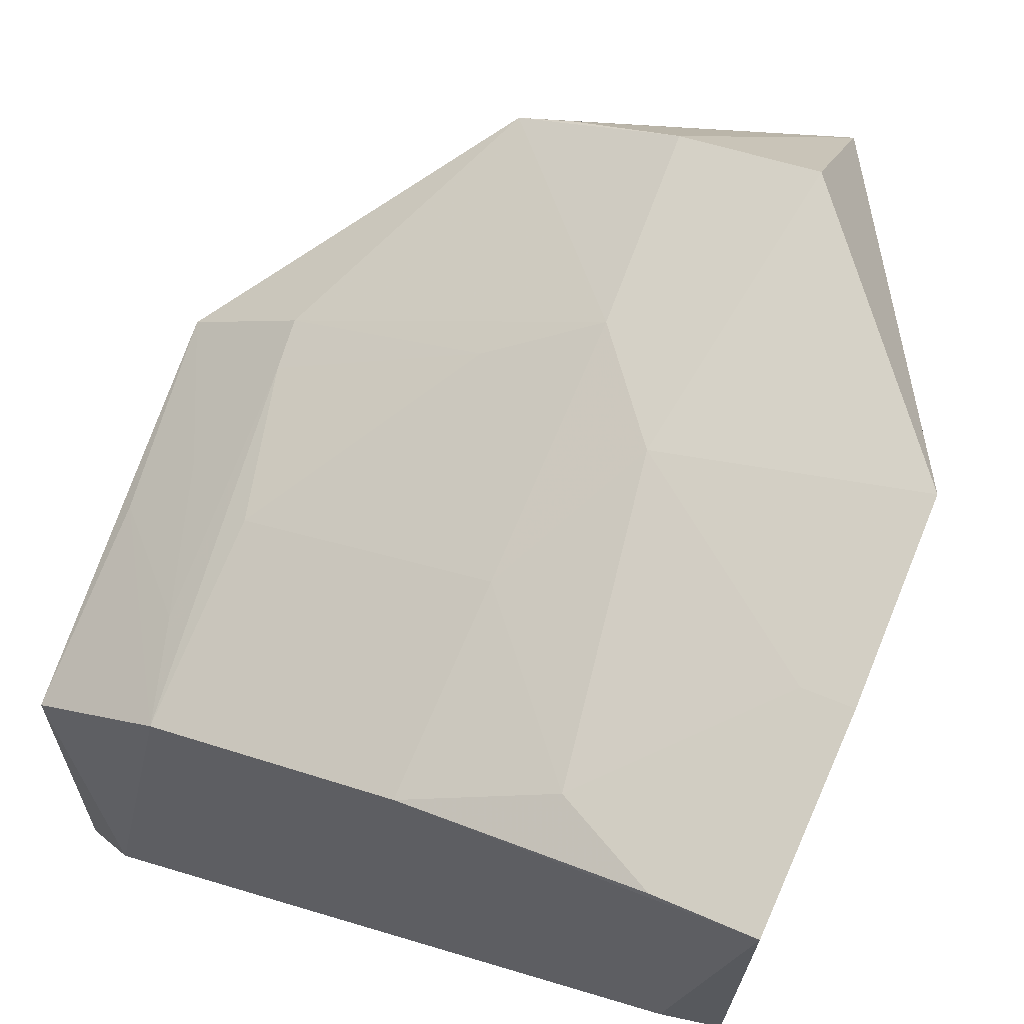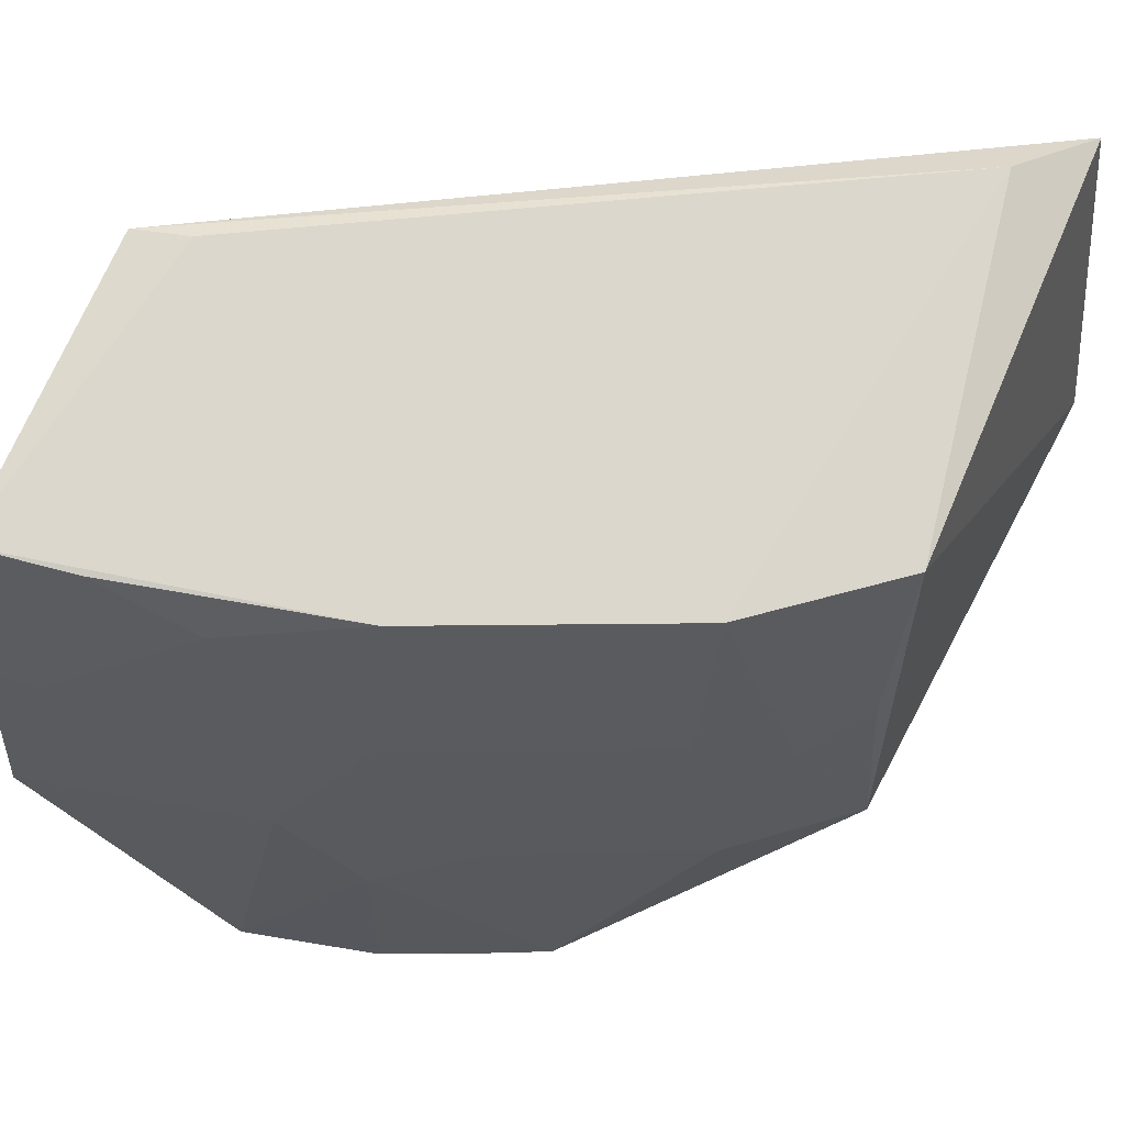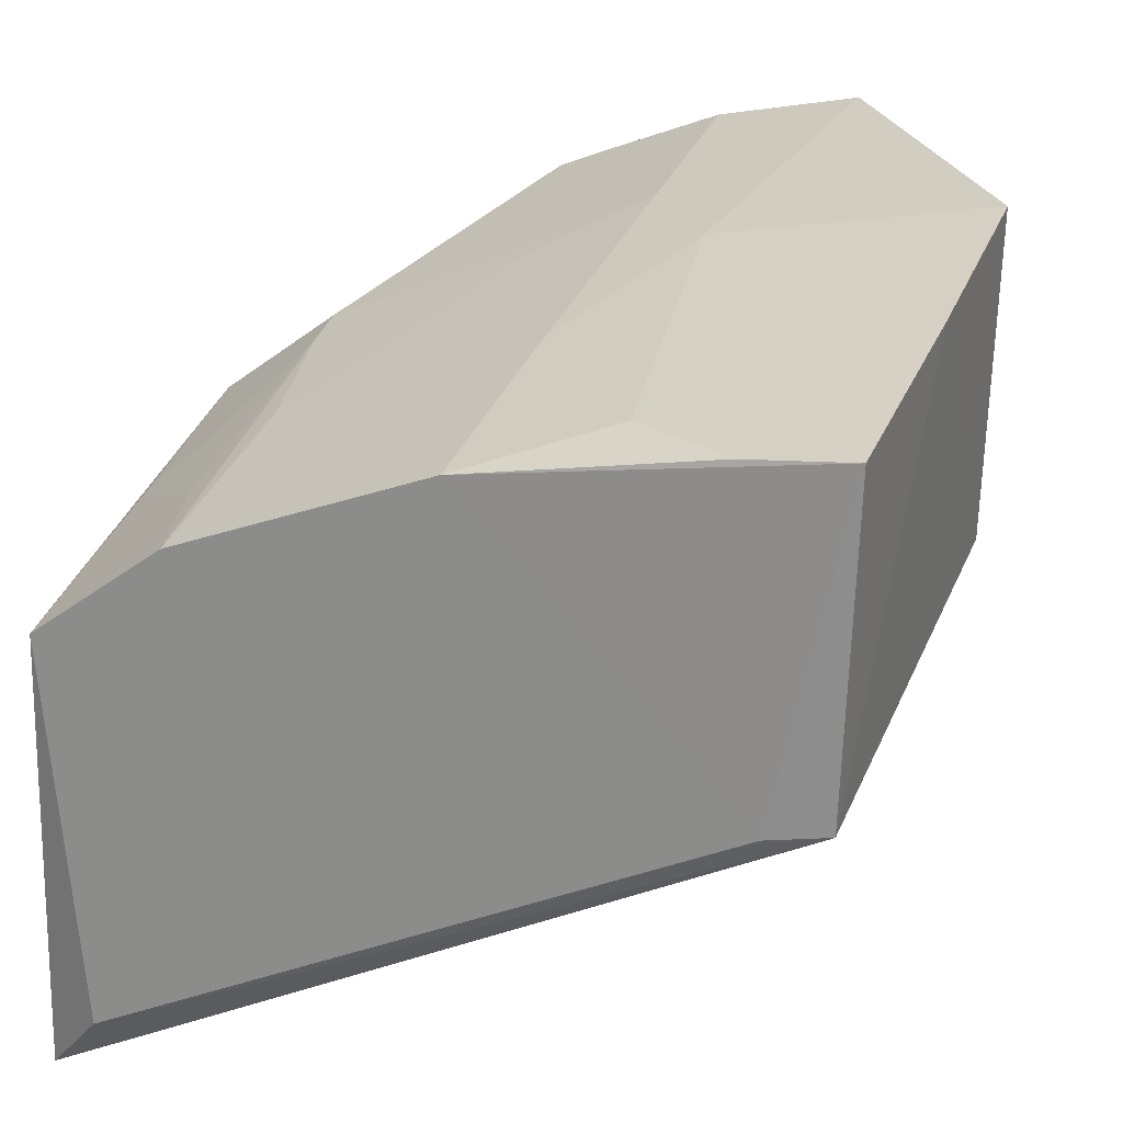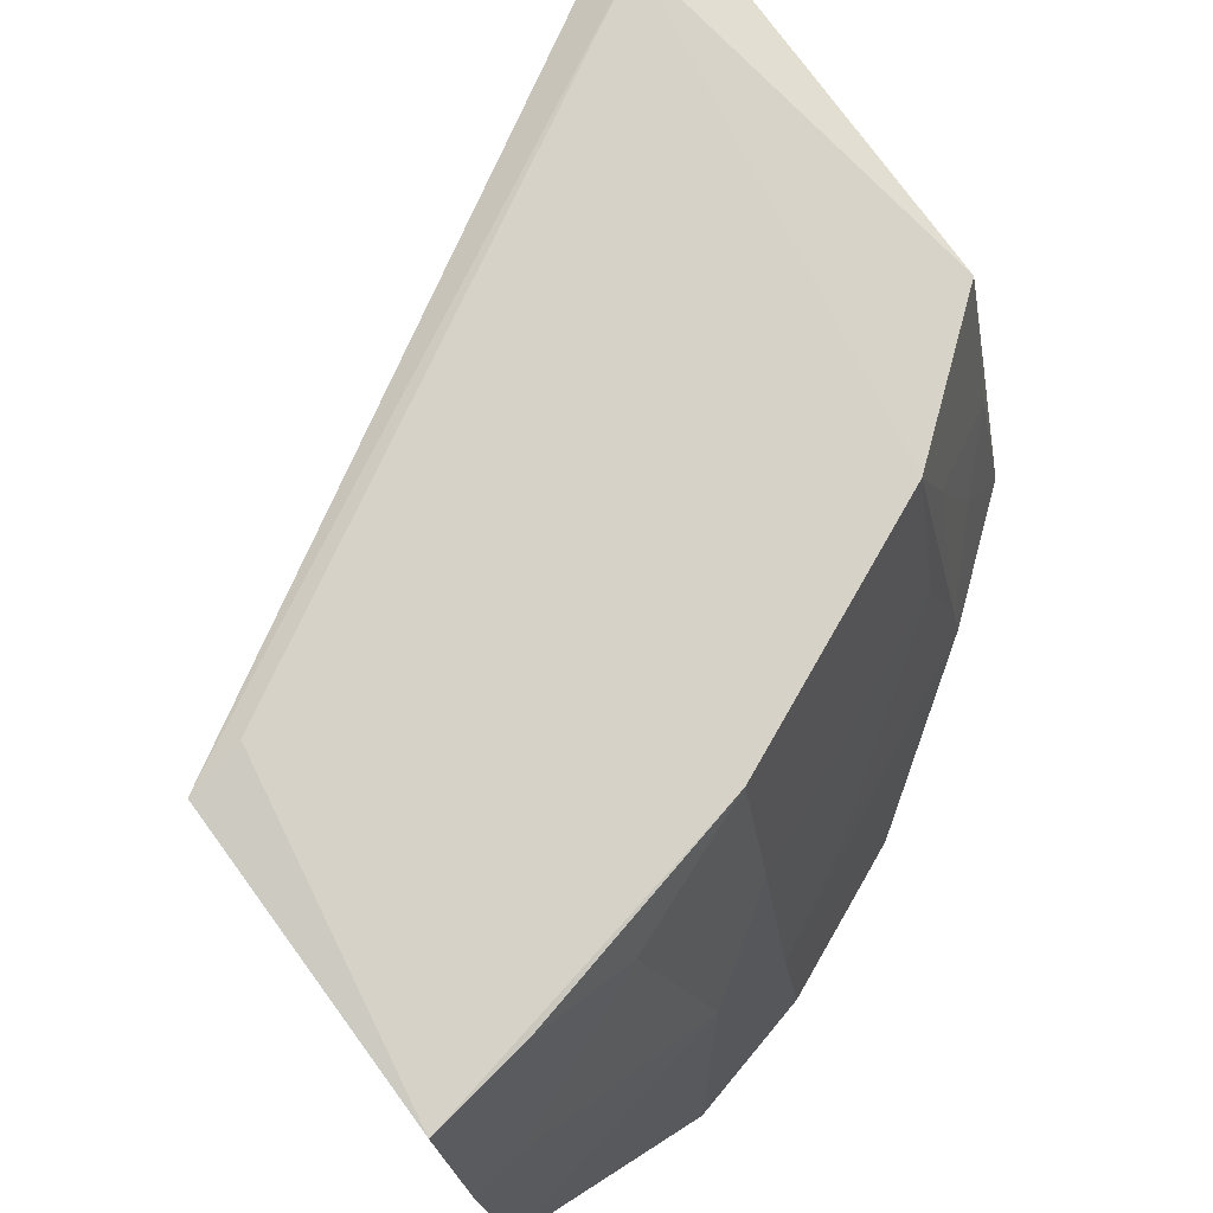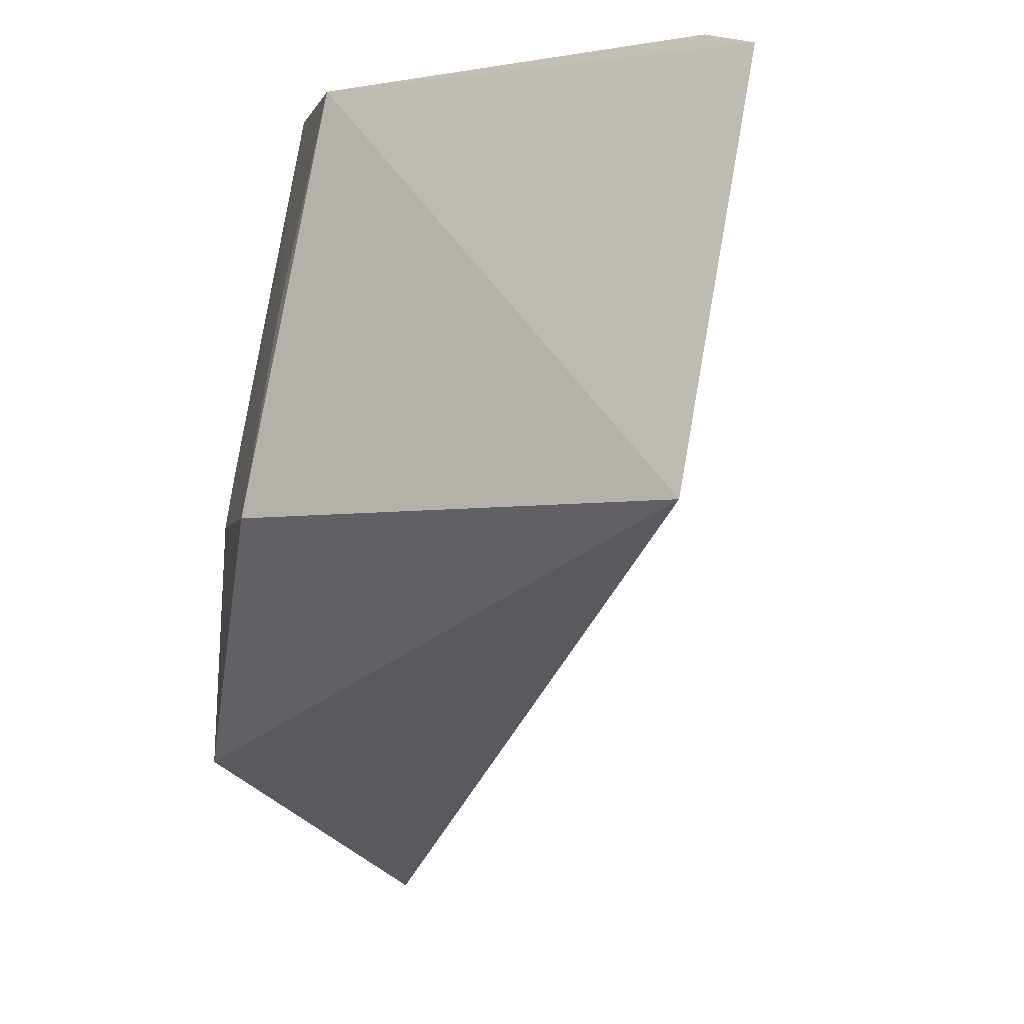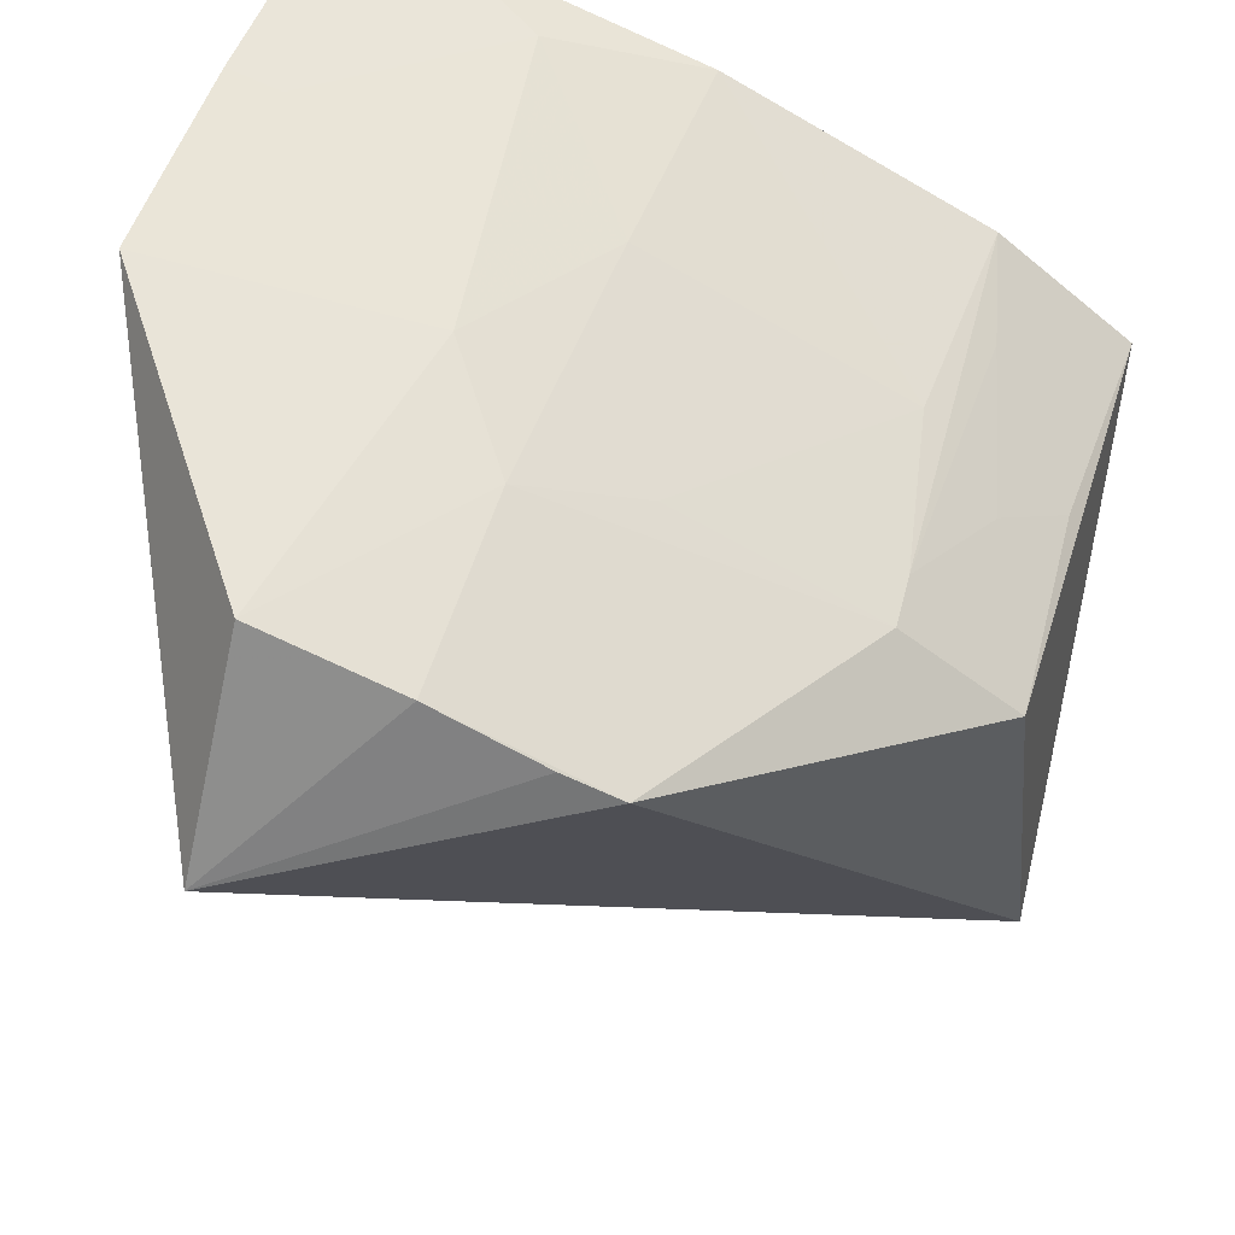
<metadata>
{"format":"obj","ext":"obj","renderer":"f3d","projection":"perspective","resolution":1024,"background":"white","views":[{"elev":66.9,"azim":23.8,"up":"+Y"},{"elev":68.8,"azim":-158.0,"up":"+Z"},{"elev":24.2,"azim":22.3,"up":"+Y"},{"elev":76.7,"azim":142.5,"up":"+Z"},{"elev":-2.2,"azim":-64.7,"up":"+Z"},{"elev":65.3,"azim":-159.3,"up":"+Y"}]}
</metadata>
<code>
v -0.3142 0.1797 0.000822
v -0.09996 0.3207 -0.117
v -0.09662 0.3871 0.001342
v -0.1718 0.3974 -0.1052
v -0.1599 0.3613 -0.2375
v -0.3119 0.3068 -0.0005068
v -0.09878 0.2967 0.004589
v -0.3325 0.1937 -0.117
v -0.09766 0.4097 -0.1182
v -0.1973 0.3682 0.0003087
v -0.2465 0.3832 -0.1919
v -0.2961 0.2006 0.008576
v -0.09627 0.3995 -0.05979
v -0.1565 0.3822 -0.01482
v -0.3182 0.3301 -0.1193
v -0.1586 0.412 -0.193
v -0.1964 0.3961 -0.1361
v -0.2723 0.3369 7.29e-05
v -0.1156 0.2938 0.007374
v -0.1264 0.3832 0.0005413
v -0.1966 0.3816 -0.06061
v -0.1112 0.3975 -0.06017
v -0.1992 0.4029 -0.1933
v -0.312 0.322 -0.06103
v -0.2845 0.356 -0.1203
v -0.272 0.3504 -0.06087
v -0.2304 0.3899 -0.1932
v -0.2967 0.337 -0.07567
v -0.283 0.354 -0.1055
v -0.2818 0.3373 -0.03067
v -0.2266 0.3807 -0.1209
f 7 1 2
f 8 5 2
f 8 2 1
f 8 1 6
f 9 2 5
f 11 5 8
f 12 6 1
f 12 1 7
f 13 7 2
f 13 2 9
f 13 3 7
f 13 9 4
f 15 11 8
f 15 8 6
f 16 9 5
f 16 4 9
f 17 4 16
f 18 12 10
f 18 6 12
f 19 12 7
f 19 7 3
f 19 3 10
f 19 10 12
f 20 14 10
f 20 10 3
f 20 3 14
f 21 14 4
f 21 10 14
f 21 4 17
f 22 13 4
f 22 4 14
f 22 14 3
f 22 3 13
f 23 16 5
f 23 17 16
f 23 11 17
f 24 15 6
f 24 6 18
f 25 11 15
f 25 17 11
f 26 18 10
f 26 10 21
f 27 23 5
f 27 5 11
f 27 11 23
f 28 15 24
f 29 18 26
f 29 25 15
f 29 15 28
f 30 28 24
f 30 24 18
f 30 29 28
f 30 18 29
f 31 29 26
f 31 17 25
f 31 25 29
f 31 26 21
f 31 21 17

</code>
